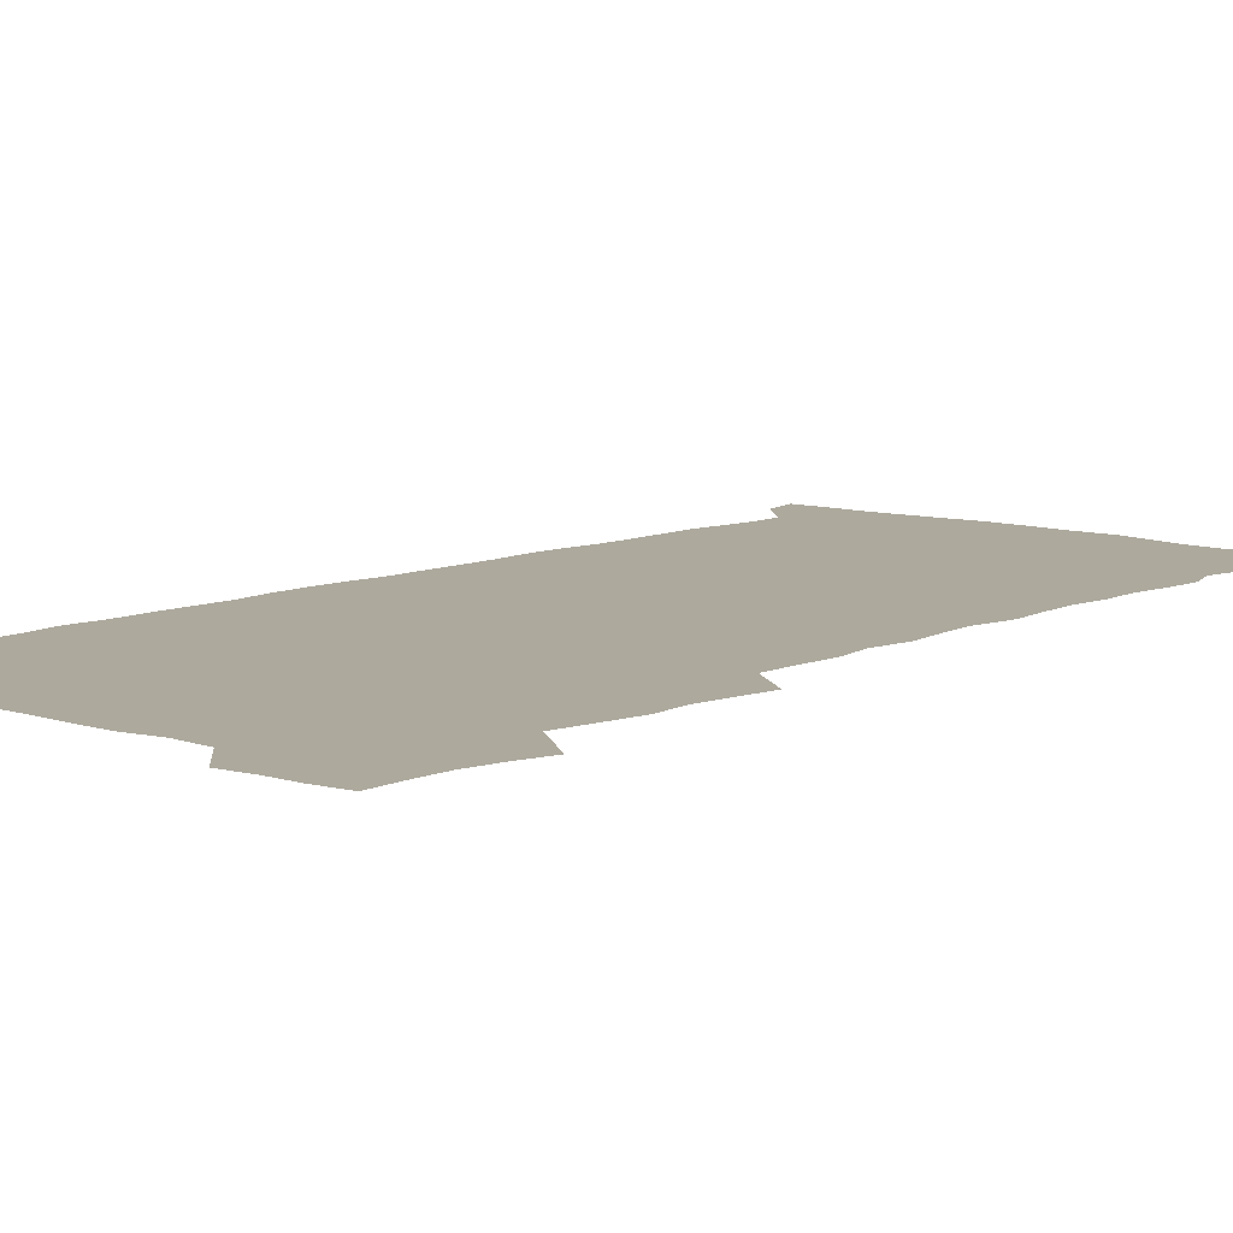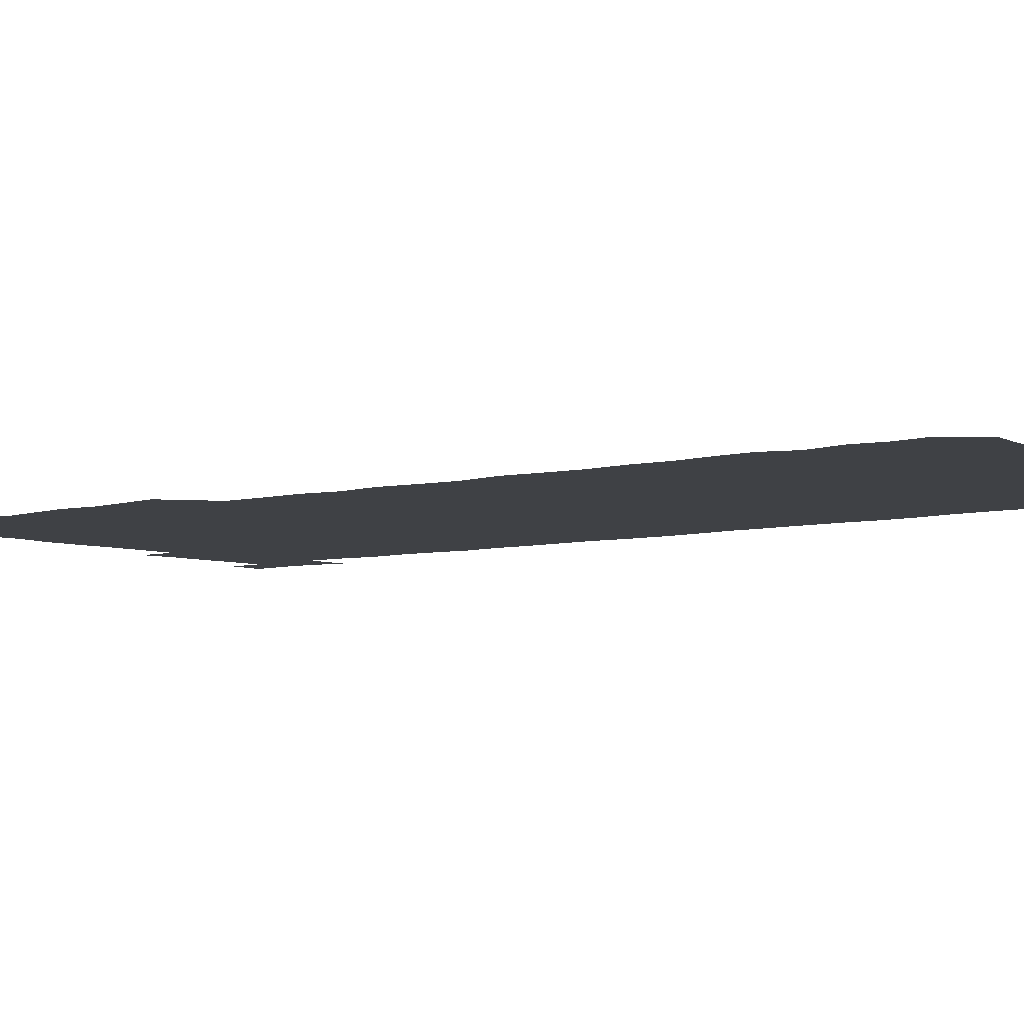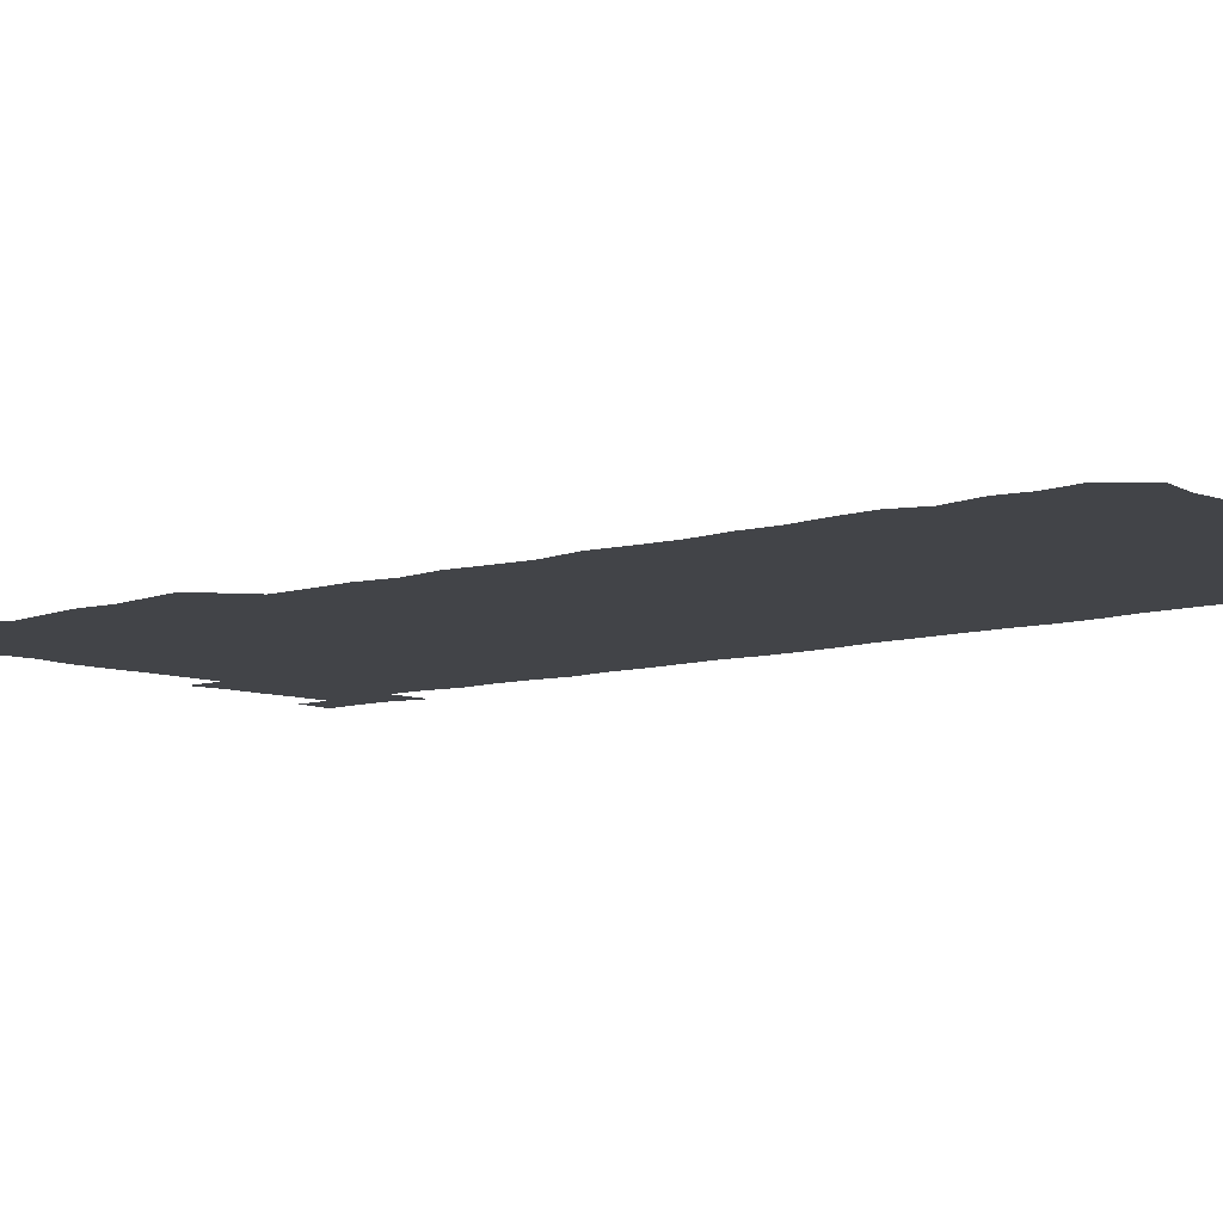
<metadata>
{"format":"obj","ext":"obj","renderer":"f3d","projection":"perspective","resolution":1024,"background":"white","views":[{"elev":8.9,"azim":-139.6,"up":"+Z"},{"elev":-5.6,"azim":-50.1,"up":"+Z"},{"elev":-7.9,"azim":-48.4,"up":"+Z"}]}
</metadata>
<code>
v 459.7 527.7 0
v 463.5 541.3 0
v 466.1 555.8 0
v 466.3 570.5 0
v 465.8 585.7 0
v 473.5 432.6 0
v 475.7 447.6 0
v 477.6 463.1 0
v 476.2 477.9 0
v 478.5 493.9 0
v 481.1 510.6 0
v 481.6 525.4 0
v 478.9 540.5 0
v 483.7 554.3 0
v 481.9 569.6 0
v 480 587.1 0
v 493.1 159.1 0
v 495 173.5 0
v 492.9 185.5 0
v 495.9 202.3 0
v 491.4 214.4 0
v 492.1 228.9 0
v 493.9 244.6 0
v 493.2 259.1 0
v 494.7 276 0
v 493.6 291.5 0
v 492 306 0
v 494.9 324.4 0
v 493.5 339.4 0
v 491.7 353.9 0
v 493.9 371 0
v 491.3 386.1 0
v 492 402.3 0
v 492.1 418.2 0
v 495.2 435 0
v 494.8 449.8 0
v 496.4 465.1 0
v 496.2 479.9 0
v 495.7 494.9 0
v 497.5 510.4 0
v 497.3 525.3 0
v 498.2 539.8 0
v 497.3 555 0
v 495.9 570.5 0
v 494.4 586.9 0
v 504.2 146.4 0
v 510.3 164.4 0
v 513.9 180.4 0
v 511.7 193 0
v 512.9 208.2 0
v 512.8 222.9 0
v 514.8 239.2 0
v 515.1 254.3 0
v 514.4 268.9 0
v 513 282.9 0
v 512.6 297.8 0
v 510 311.8 0
v 511 327.8 0
v 511.6 343.6 0
v 511.1 358.8 0
v 511.5 374.5 0
v 512.6 390.5 0
v 512.8 405.5 0
v 509.8 420.1 0
v 511.2 435.7 0
v 512.4 451.2 0
v 512.2 465.7 0
v 510.4 480.4 0
v 512.4 495.5 0
v 512.6 510.3 0
v 513.3 524.9 0
v 512.8 539.8 0
v 511.7 555 0
v 510.2 570.3 0
v 507.9 588.3 0
v 520 149.3 0
v 524.7 165.4 0
v 528.7 183.1 0
v 527.4 195.9 0
v 528.9 211.9 0
v 529.8 227.3 0
v 529.8 242 0
v 530 256.9 0
v 529.7 271.7 0
v 529 286.2 0
v 528.5 300.9 0
v 528.4 316.1 0
v 528.5 331.3 0
v 528.3 346.3 0
v 527.7 361.1 0
v 527.6 376.3 0
v 527.8 391.5 0
v 527.5 406.5 0
v 526.9 421.4 0
v 527.1 436.5 0
v 526.5 451.2 0
v 526.8 466 0
v 529.2 481.4 0
v 528.1 495.8 0
v 528 510.4 0
v 527.9 524.9 0
v 528.1 539.3 0
v 526.8 554.4 0
v 523.8 571.9 0
v 535 148.7 0
v 540 166.6 0
v 542.3 183.2 0
v 544.7 200.6 0
v 544.7 214.9 0
v 544.8 229.5 0
v 544.7 243.9 0
v 544.2 258.2 0
v 543.8 272.7 0
v 543.7 287.7 0
v 543.3 302.4 0
v 543.7 317.9 0
v 543 332.1 0
v 542.8 347 0
v 542.5 361.8 0
v 543.2 377.5 0
v 542.3 391.8 0
v 543.7 407.9 0
v 542.9 422.3 0
v 543.1 437.2 0
v 543.3 452.1 0
v 543.3 466.8 0
v 543 481.4 0
v 542.8 495.9 0
v 542.8 510.3 0
v 542.4 524.8 0
v 543.5 538.7 0
v 541.3 555.1 0
v 539.9 570.7 0
v 550 146 0
v 554 164.4 0
v 557.2 184.6 0
v 558.9 201.9 0
v 558.8 215.5 0
v 559.3 230.7 0
v 558.7 244.5 0
v 558.7 259.2 0
v 558.4 273.7 0
v 557.8 288.1 0
v 558.1 303.6 0
v 557.5 317.7 0
v 557.6 332.9 0
v 557.4 347.6 0
v 556.6 361.5 0
v 557.4 377.6 0
v 557.2 392.4 0
v 557.8 407.8 0
v 557.6 422.4 0
v 557.2 437 0
v 557.7 452 0
v 557.6 466.6 0
v 557.5 481.3 0
v 557.4 495.9 0
v 557.4 510.4 0
v 557.2 524.8 0
v 557.6 538.7 0
v 556.6 554.1 0
v 554.2 573.1 0
v 564.8 143.1 0
v 570.2 167.4 0
v 571.3 183.4 0
v 572.3 200.6 0
v 573.4 218 0
v 573.3 231.3 0
v 572.8 244.8 0
v 572.7 259.3 0
v 572.7 274.3 0
v 572.5 289 0
v 572.3 303.8 0
v 572.5 319 0
v 572.2 333.5 0
v 571.2 347.4 0
v 572.4 363.8 0
v 572.5 378.8 0
v 572.3 393.1 0
v 572.3 407.9 0
v 572.1 422.5 0
v 572.1 437.3 0
v 572.4 452.3 0
v 571.8 466.8 0
v 571.9 481.4 0
v 572.2 496 0
v 572.1 510.5 0
v 572 524.9 0
v 571.8 539.5 0
v 571.1 554.9 0
v 569.4 572.9 0
v 581.7 143.9 0
v 585.1 167.7 0
v 586.2 184.4 0
v 586.6 200.8 0
v 586.8 215.8 0
v 587 231.3 0
v 586.9 245 0
v 586.8 258.9 0
v 587 275.3 0
v 586.6 288.8 0
v 586.7 304.3 0
v 586.6 318.7 0
v 586.8 334.3 0
v 586.4 348.6 0
v 586.6 363.6 0
v 586.4 377.9 0
v 586.7 393.2 0
v 586.5 407.7 0
v 586.5 422.6 0
v 586.4 437 0
v 586.5 452.2 0
v 586.6 466.8 0
v 586.5 481.4 0
v 586.5 496 0
v 586.7 510.5 0
v 586.6 525 0
v 586.5 539.5 0
v 586 555 0
v 585.1 572 0
v 598.5 143.1 0
v 599.8 166.2 0
v 600.7 185.6 0
v 600.8 200.3 0
v 600.7 215.1 0
v 600.4 231.7 0
v 601.2 243.8 0
v 601 258.5 0
v 600.9 274.9 0
v 600.8 289.1 0
v 600.9 303.5 0
v 600.8 318.2 0
v 600.7 335 0
v 600.7 348.5 0
v 601 364.2 0
v 600.9 378.6 0
v 601 392.9 0
v 600.9 407.8 0
v 600.9 422.3 0
v 600.8 437 0
v 600.9 452.3 0
v 601 466.8 0
v 601 481.4 0
v 601 496 0
v 601.1 510.6 0
v 601.1 524.9 0
v 601.1 538.9 0
v 600.8 556 0
v 600.6 571.9 0
v 615.1 143 0
v 615.1 163.9 0
v 614.9 184.4 0
v 615 201 0
v 615 214.6 0
v 614.9 229.7 0
v 615 245.3 0
v 615.1 258.4 0
v 614.8 275.2 0
v 614.9 289.2 0
v 615.2 303.3 0
v 615.1 318.6 0
v 615 333.8 0
v 615 349.5 0
v 615.2 363.7 0
v 615.5 377.8 0
v 615.2 393.2 0
v 615.4 407.6 0
v 615.4 422.3 0
v 615.2 437.5 0
v 615.4 452.1 0
v 615.4 466.7 0
v 615.5 481.3 0
v 615.9 496.1 0
v 615.6 510.9 0
v 615.7 525.3 0
v 615.5 539.7 0
v 615.8 554.9 0
v 615.8 571.9 0
v 615.7 588.4 0
v 631.3 144.7 0
v 630.1 168.1 0
v 629.8 182.4 0
v 628.6 201.1 0
v 629 214.6 0
v 629.4 228.5 0
v 629.1 244.2 0
v 629 259.6 0
v 629.1 274 0
v 629.5 287.9 0
v 629.4 303 0
v 629.4 318.2 0
v 629.1 333.9 0
v 629 349.1 0
v 629.2 363.5 0
v 629.7 377.8 0
v 629.7 392.7 0
v 629.6 407.5 0
v 629.9 422.1 0
v 630.6 436.5 0
v 629.8 452.1 0
v 629.6 466.7 0
v 630 481.3 0
v 630.3 496.1 0
v 630.3 510.8 0
v 630.3 525.4 0
v 630.3 540.1 0
v 630.5 554.8 0
v 630.9 570.1 0
v 630.9 586.3 0
v 647.5 146.3 0
v 644.6 167.5 0
v 644.1 182.5 0
v 643.7 198 0
v 643.7 212.7 0
v 643.7 227.5 0
v 643.2 243.3 0
v 644.7 256.7 0
v 643.6 273 0
v 642.9 289.2 0
v 643.3 303.2 0
v 644 317.3 0
v 643.8 332.6 0
v 645.3 346.6 0
v 643.9 362.7 0
v 644.7 377 0
v 645.6 391.4 0
v 644.7 406.9 0
v 644.6 421.8 0
v 644.8 436.6 0
v 644.2 451.8 0
v 645.7 466.3 0
v 644.7 481.4 0
v 645.2 496 0
v 645.3 510.8 0
v 645.3 525.6 0
v 645.2 540.3 0
v 645.4 555.2 0
v 645.6 569.9 0
v 645.8 586.3 0
v 662.9 147.1 0
v 658.1 168.2 0
v 658.4 181.2 0
v 658.7 195.2 0
v 658.2 210.9 0
v 657.9 226.2 0
v 658.4 240.7 0
v 659 255.3 0
v 658.6 270.9 0
v 659.3 285.6 0
v 659.7 300.3 0
v 658.3 316.2 0
v 660.2 330.1 0
v 660.7 344.9 0
v 658.8 361.5 0
v 660.1 375.8 0
v 660.7 390.6 0
v 659.7 406.1 0
v 659.7 421 0
v 660.6 435.7 0
v 660.3 450.9 0
v 661.6 465.7 0
v 660.5 481 0
v 660.5 495.8 0
v 660.7 510.7 0
v 661.7 525.8 0
v 660.8 540.8 0
v 660.6 555.7 0
v 660.2 570.1 0
v 660.8 585.5 0
v 678 146.9 0
v 673.7 164.7 0
v 672.6 178.4 0
v 672.6 192.9 0
v 674.3 206.4 0
v 676.1 220.2 0
v 675.7 235.5 0
v 675.5 251 0
v 675.8 266.2 0
v 677.7 280.5 0
v 678.2 295.3 0
v 677.1 311.3 0
v 677.1 326.8 0
v 677.4 342.1 0
v 677.2 357.9 0
v 678.9 372.7 0
v 679.6 387.5 0
v 679.4 402.9 0
v 677.8 418.9 0
v 678.4 434.1 0
v 678.8 449.5 0
v 678.4 464.8 0
v 679.9 479.8 0
v 678 495.3 0
v 677.2 510.5 0
v 678.3 525.6 0
v 675.9 541.6 0
v 675.8 556.7 0
v 675.3 570.6 0
v 675.6 585.3 0
v 675.9 599.8 0
v 691.5 147.5 0
v 688.2 162.7 0
v 694.5 556.5 0
v 690.9 571.5 0
v 690.6 585.8 0
v 692.1 601.5 0
f 11 12 1
f 1 12 2
f 12 13 2
f 2 13 3
f 13 14 3
f 3 14 4
f 14 15 4
f 4 15 5
f 15 16 5
f 34 35 6
f 6 35 7
f 35 36 7
f 7 36 8
f 36 37 8
f 8 37 9
f 37 38 9
f 9 38 10
f 38 39 10
f 10 39 11
f 39 40 11
f 11 40 12
f 40 41 12
f 12 41 13
f 41 42 13
f 13 42 14
f 42 43 14
f 14 43 15
f 43 44 15
f 15 44 16
f 44 45 16
f 46 47 17
f 17 47 18
f 47 48 18
f 18 48 19
f 48 49 19
f 19 49 20
f 49 50 20
f 20 50 21
f 50 51 21
f 21 51 22
f 51 52 22
f 22 52 23
f 52 53 23
f 23 53 24
f 53 54 24
f 24 54 25
f 54 55 25
f 25 55 26
f 55 56 26
f 26 56 27
f 56 57 27
f 27 57 28
f 57 58 28
f 28 58 29
f 58 59 29
f 29 59 30
f 59 60 30
f 30 60 31
f 60 61 31
f 31 61 32
f 61 62 32
f 32 62 33
f 62 63 33
f 33 63 34
f 63 64 34
f 34 64 35
f 64 65 35
f 35 65 36
f 65 66 36
f 36 66 37
f 66 67 37
f 37 67 38
f 67 68 38
f 38 68 39
f 68 69 39
f 39 69 40
f 69 70 40
f 40 70 41
f 70 71 41
f 41 71 42
f 71 72 42
f 42 72 43
f 72 73 43
f 43 73 44
f 73 74 44
f 44 74 45
f 74 75 45
f 46 76 47
f 76 77 47
f 47 77 48
f 77 78 48
f 48 78 49
f 78 79 49
f 49 79 50
f 79 80 50
f 50 80 51
f 80 81 51
f 51 81 52
f 81 82 52
f 52 82 53
f 82 83 53
f 53 83 54
f 83 84 54
f 54 84 55
f 84 85 55
f 55 85 56
f 85 86 56
f 56 86 57
f 86 87 57
f 57 87 58
f 87 88 58
f 58 88 59
f 88 89 59
f 59 89 60
f 89 90 60
f 60 90 61
f 90 91 61
f 61 91 62
f 91 92 62
f 62 92 63
f 92 93 63
f 63 93 64
f 93 94 64
f 64 94 65
f 94 95 65
f 65 95 66
f 95 96 66
f 66 96 67
f 96 97 67
f 67 97 68
f 97 98 68
f 68 98 69
f 98 99 69
f 69 99 70
f 99 100 70
f 70 100 71
f 100 101 71
f 71 101 72
f 101 102 72
f 72 102 73
f 102 103 73
f 73 103 74
f 103 104 74
f 74 104 75
f 76 105 77
f 105 106 77
f 77 106 78
f 106 107 78
f 78 107 79
f 107 108 79
f 79 108 80
f 108 109 80
f 80 109 81
f 109 110 81
f 81 110 82
f 110 111 82
f 82 111 83
f 111 112 83
f 83 112 84
f 112 113 84
f 84 113 85
f 113 114 85
f 85 114 86
f 114 115 86
f 86 115 87
f 115 116 87
f 87 116 88
f 116 117 88
f 88 117 89
f 117 118 89
f 89 118 90
f 118 119 90
f 90 119 91
f 119 120 91
f 91 120 92
f 120 121 92
f 92 121 93
f 121 122 93
f 93 122 94
f 122 123 94
f 94 123 95
f 123 124 95
f 95 124 96
f 124 125 96
f 96 125 97
f 125 126 97
f 97 126 98
f 126 127 98
f 98 127 99
f 127 128 99
f 99 128 100
f 128 129 100
f 100 129 101
f 129 130 101
f 101 130 102
f 130 131 102
f 102 131 103
f 131 132 103
f 103 132 104
f 132 133 104
f 105 134 106
f 134 135 106
f 106 135 107
f 135 136 107
f 107 136 108
f 136 137 108
f 108 137 109
f 137 138 109
f 109 138 110
f 138 139 110
f 110 139 111
f 139 140 111
f 111 140 112
f 140 141 112
f 112 141 113
f 141 142 113
f 113 142 114
f 142 143 114
f 114 143 115
f 143 144 115
f 115 144 116
f 144 145 116
f 116 145 117
f 145 146 117
f 117 146 118
f 146 147 118
f 118 147 119
f 147 148 119
f 119 148 120
f 148 149 120
f 120 149 121
f 149 150 121
f 121 150 122
f 150 151 122
f 122 151 123
f 151 152 123
f 123 152 124
f 152 153 124
f 124 153 125
f 153 154 125
f 125 154 126
f 154 155 126
f 126 155 127
f 155 156 127
f 127 156 128
f 156 157 128
f 128 157 129
f 157 158 129
f 129 158 130
f 158 159 130
f 130 159 131
f 159 160 131
f 131 160 132
f 160 161 132
f 132 161 133
f 161 162 133
f 134 163 135
f 163 164 135
f 135 164 136
f 164 165 136
f 136 165 137
f 165 166 137
f 137 166 138
f 166 167 138
f 138 167 139
f 167 168 139
f 139 168 140
f 168 169 140
f 140 169 141
f 169 170 141
f 141 170 142
f 170 171 142
f 142 171 143
f 171 172 143
f 143 172 144
f 172 173 144
f 144 173 145
f 173 174 145
f 145 174 146
f 174 175 146
f 146 175 147
f 175 176 147
f 147 176 148
f 176 177 148
f 148 177 149
f 177 178 149
f 149 178 150
f 178 179 150
f 150 179 151
f 179 180 151
f 151 180 152
f 180 181 152
f 152 181 153
f 181 182 153
f 153 182 154
f 182 183 154
f 154 183 155
f 183 184 155
f 155 184 156
f 184 185 156
f 156 185 157
f 185 186 157
f 157 186 158
f 186 187 158
f 158 187 159
f 187 188 159
f 159 188 160
f 188 189 160
f 160 189 161
f 189 190 161
f 161 190 162
f 190 191 162
f 163 192 164
f 192 193 164
f 164 193 165
f 193 194 165
f 165 194 166
f 194 195 166
f 166 195 167
f 195 196 167
f 167 196 168
f 196 197 168
f 168 197 169
f 197 198 169
f 169 198 170
f 198 199 170
f 170 199 171
f 199 200 171
f 171 200 172
f 200 201 172
f 172 201 173
f 201 202 173
f 173 202 174
f 202 203 174
f 174 203 175
f 203 204 175
f 175 204 176
f 204 205 176
f 176 205 177
f 205 206 177
f 177 206 178
f 206 207 178
f 178 207 179
f 207 208 179
f 179 208 180
f 208 209 180
f 180 209 181
f 209 210 181
f 181 210 182
f 210 211 182
f 182 211 183
f 211 212 183
f 183 212 184
f 212 213 184
f 184 213 185
f 213 214 185
f 185 214 186
f 214 215 186
f 186 215 187
f 215 216 187
f 187 216 188
f 216 217 188
f 188 217 189
f 217 218 189
f 189 218 190
f 218 219 190
f 190 219 191
f 219 220 191
f 192 221 193
f 221 222 193
f 193 222 194
f 222 223 194
f 194 223 195
f 223 224 195
f 195 224 196
f 224 225 196
f 196 225 197
f 225 226 197
f 197 226 198
f 226 227 198
f 198 227 199
f 227 228 199
f 199 228 200
f 228 229 200
f 200 229 201
f 229 230 201
f 201 230 202
f 230 231 202
f 202 231 203
f 231 232 203
f 203 232 204
f 232 233 204
f 204 233 205
f 233 234 205
f 205 234 206
f 234 235 206
f 206 235 207
f 235 236 207
f 207 236 208
f 236 237 208
f 208 237 209
f 237 238 209
f 209 238 210
f 238 239 210
f 210 239 211
f 239 240 211
f 211 240 212
f 240 241 212
f 212 241 213
f 241 242 213
f 213 242 214
f 242 243 214
f 214 243 215
f 243 244 215
f 215 244 216
f 244 245 216
f 216 245 217
f 245 246 217
f 217 246 218
f 246 247 218
f 218 247 219
f 247 248 219
f 219 248 220
f 248 249 220
f 221 250 222
f 250 251 222
f 222 251 223
f 251 252 223
f 223 252 224
f 252 253 224
f 224 253 225
f 253 254 225
f 225 254 226
f 254 255 226
f 226 255 227
f 255 256 227
f 227 256 228
f 256 257 228
f 228 257 229
f 257 258 229
f 229 258 230
f 258 259 230
f 230 259 231
f 259 260 231
f 231 260 232
f 260 261 232
f 232 261 233
f 261 262 233
f 233 262 234
f 262 263 234
f 234 263 235
f 263 264 235
f 235 264 236
f 264 265 236
f 236 265 237
f 265 266 237
f 237 266 238
f 266 267 238
f 238 267 239
f 267 268 239
f 239 268 240
f 268 269 240
f 240 269 241
f 269 270 241
f 241 270 242
f 270 271 242
f 242 271 243
f 271 272 243
f 243 272 244
f 272 273 244
f 244 273 245
f 273 274 245
f 245 274 246
f 274 275 246
f 246 275 247
f 275 276 247
f 247 276 248
f 276 277 248
f 248 277 249
f 277 278 249
f 250 280 251
f 280 281 251
f 251 281 252
f 281 282 252
f 252 282 253
f 282 283 253
f 253 283 254
f 283 284 254
f 254 284 255
f 284 285 255
f 255 285 256
f 285 286 256
f 256 286 257
f 286 287 257
f 257 287 258
f 287 288 258
f 258 288 259
f 288 289 259
f 259 289 260
f 289 290 260
f 260 290 261
f 290 291 261
f 261 291 262
f 291 292 262
f 262 292 263
f 292 293 263
f 263 293 264
f 293 294 264
f 264 294 265
f 294 295 265
f 265 295 266
f 295 296 266
f 266 296 267
f 296 297 267
f 267 297 268
f 297 298 268
f 268 298 269
f 298 299 269
f 269 299 270
f 299 300 270
f 270 300 271
f 300 301 271
f 271 301 272
f 301 302 272
f 272 302 273
f 302 303 273
f 273 303 274
f 303 304 274
f 274 304 275
f 304 305 275
f 275 305 276
f 305 306 276
f 276 306 277
f 306 307 277
f 277 307 278
f 307 308 278
f 278 308 279
f 308 309 279
f 280 310 281
f 310 311 281
f 281 311 282
f 311 312 282
f 282 312 283
f 312 313 283
f 283 313 284
f 313 314 284
f 284 314 285
f 314 315 285
f 285 315 286
f 315 316 286
f 286 316 287
f 316 317 287
f 287 317 288
f 317 318 288
f 288 318 289
f 318 319 289
f 289 319 290
f 319 320 290
f 290 320 291
f 320 321 291
f 291 321 292
f 321 322 292
f 292 322 293
f 322 323 293
f 293 323 294
f 323 324 294
f 294 324 295
f 324 325 295
f 295 325 296
f 325 326 296
f 296 326 297
f 326 327 297
f 297 327 298
f 327 328 298
f 298 328 299
f 328 329 299
f 299 329 300
f 329 330 300
f 300 330 301
f 330 331 301
f 301 331 302
f 331 332 302
f 302 332 303
f 332 333 303
f 303 333 304
f 333 334 304
f 304 334 305
f 334 335 305
f 305 335 306
f 335 336 306
f 306 336 307
f 336 337 307
f 307 337 308
f 337 338 308
f 308 338 309
f 338 339 309
f 310 340 311
f 340 341 311
f 311 341 312
f 341 342 312
f 312 342 313
f 342 343 313
f 313 343 314
f 343 344 314
f 314 344 315
f 344 345 315
f 315 345 316
f 345 346 316
f 316 346 317
f 346 347 317
f 317 347 318
f 347 348 318
f 318 348 319
f 348 349 319
f 319 349 320
f 349 350 320
f 320 350 321
f 350 351 321
f 321 351 322
f 351 352 322
f 322 352 323
f 352 353 323
f 323 353 324
f 353 354 324
f 324 354 325
f 354 355 325
f 325 355 326
f 355 356 326
f 326 356 327
f 356 357 327
f 327 357 328
f 357 358 328
f 328 358 329
f 358 359 329
f 329 359 330
f 359 360 330
f 330 360 331
f 360 361 331
f 331 361 332
f 361 362 332
f 332 362 333
f 362 363 333
f 333 363 334
f 363 364 334
f 334 364 335
f 364 365 335
f 335 365 336
f 365 366 336
f 336 366 337
f 366 367 337
f 337 367 338
f 367 368 338
f 338 368 339
f 368 369 339
f 340 370 341
f 370 371 341
f 341 371 342
f 371 372 342
f 342 372 343
f 372 373 343
f 343 373 344
f 373 374 344
f 344 374 345
f 374 375 345
f 345 375 346
f 375 376 346
f 346 376 347
f 376 377 347
f 347 377 348
f 377 378 348
f 348 378 349
f 378 379 349
f 349 379 350
f 379 380 350
f 350 380 351
f 380 381 351
f 351 381 352
f 381 382 352
f 352 382 353
f 382 383 353
f 353 383 354
f 383 384 354
f 354 384 355
f 384 385 355
f 355 385 356
f 385 386 356
f 356 386 357
f 386 387 357
f 357 387 358
f 387 388 358
f 358 388 359
f 388 389 359
f 359 389 360
f 389 390 360
f 360 390 361
f 390 391 361
f 361 391 362
f 391 392 362
f 362 392 363
f 392 393 363
f 363 393 364
f 393 394 364
f 364 394 365
f 394 395 365
f 365 395 366
f 395 396 366
f 366 396 367
f 396 397 367
f 367 397 368
f 397 398 368
f 368 398 369
f 398 399 369
f 370 401 371
f 401 402 371
f 371 402 372
f 397 403 398
f 403 404 398
f 398 404 399
f 404 405 399
f 399 405 400
f 405 406 400

</code>
